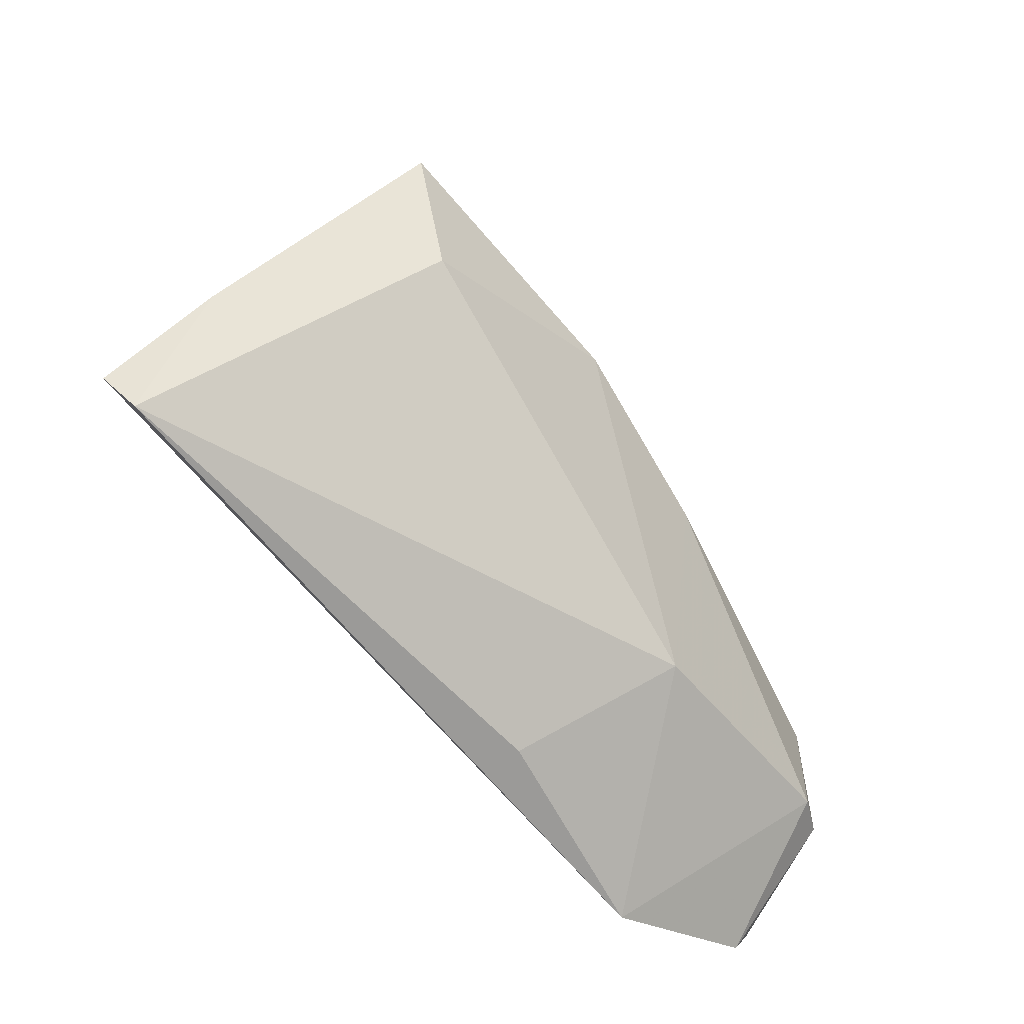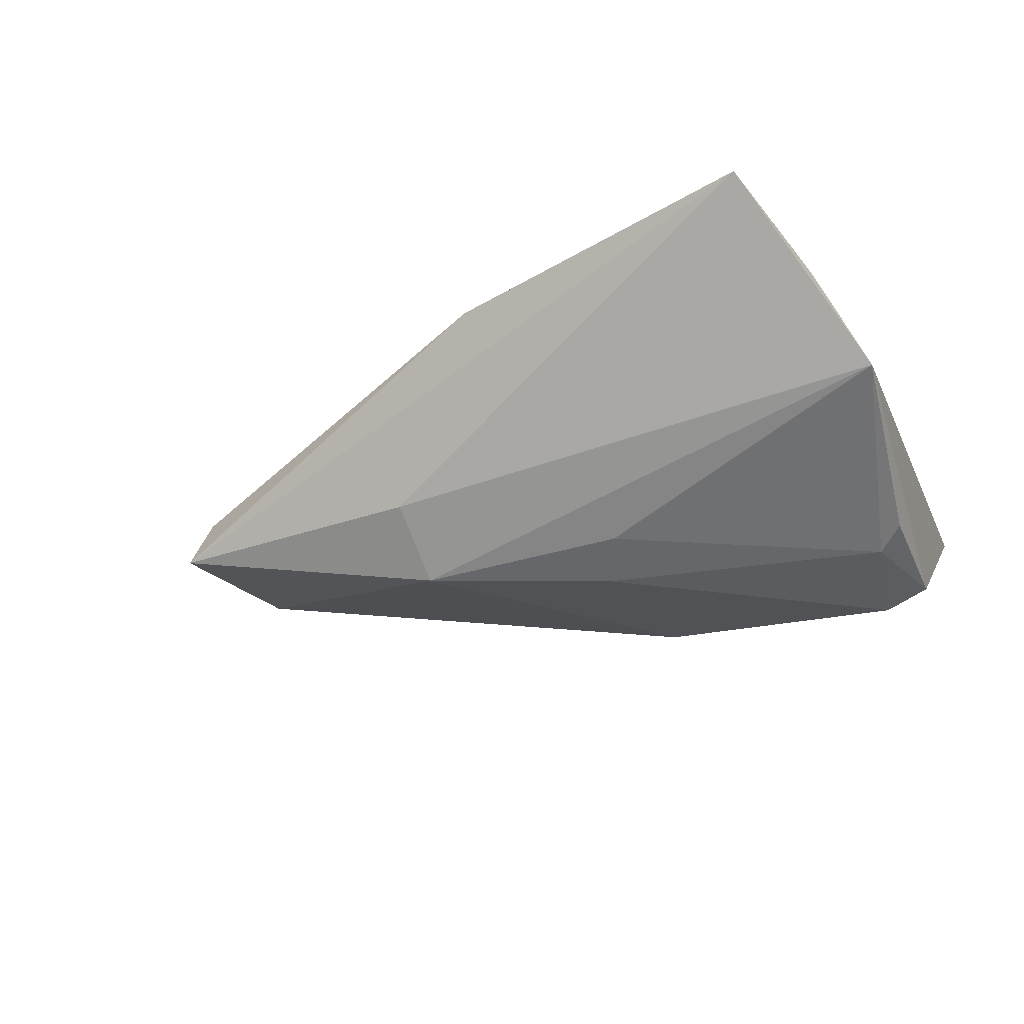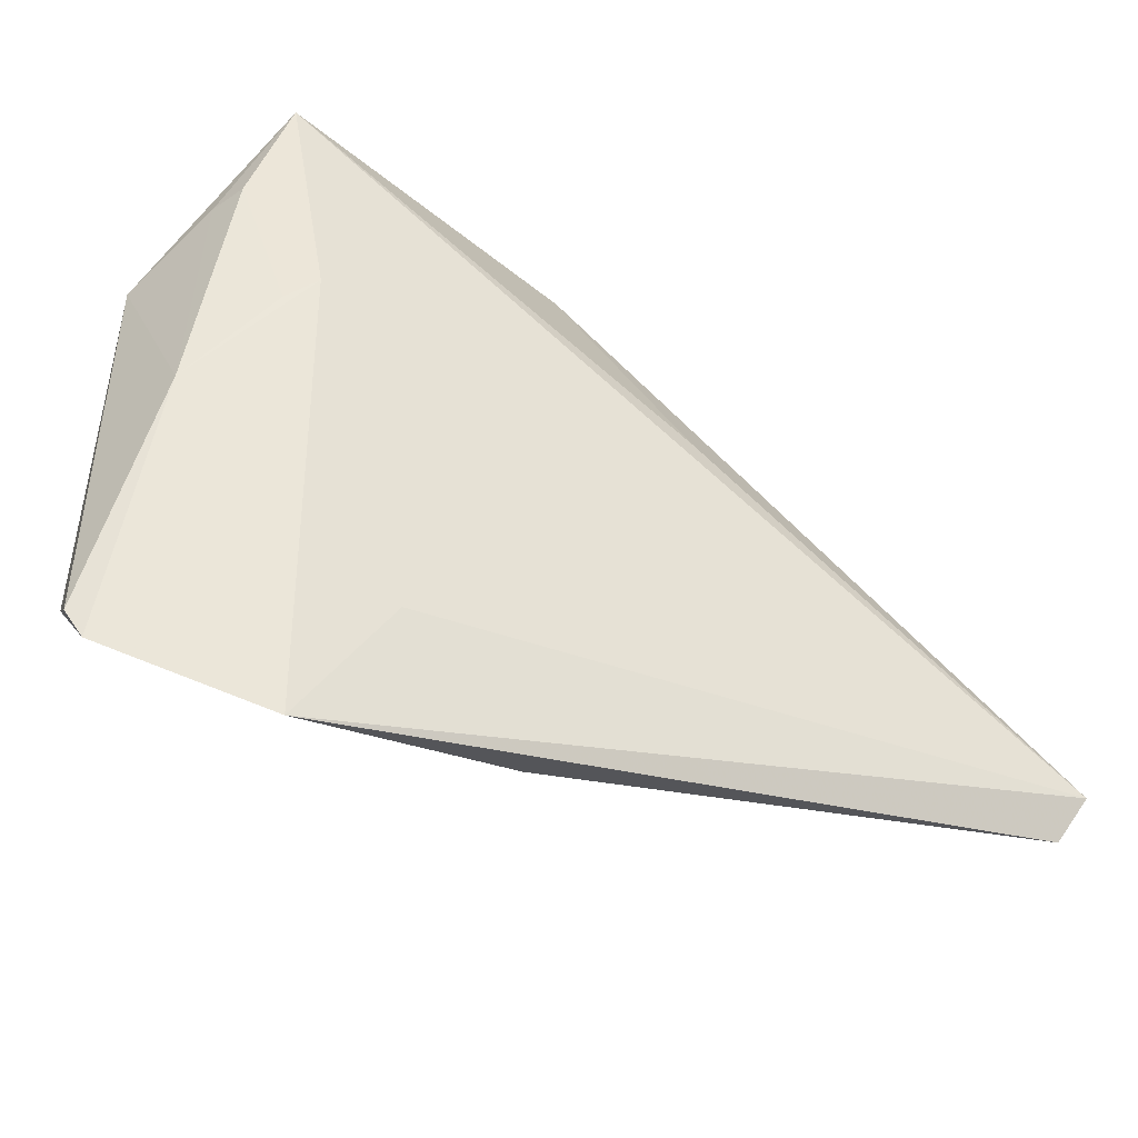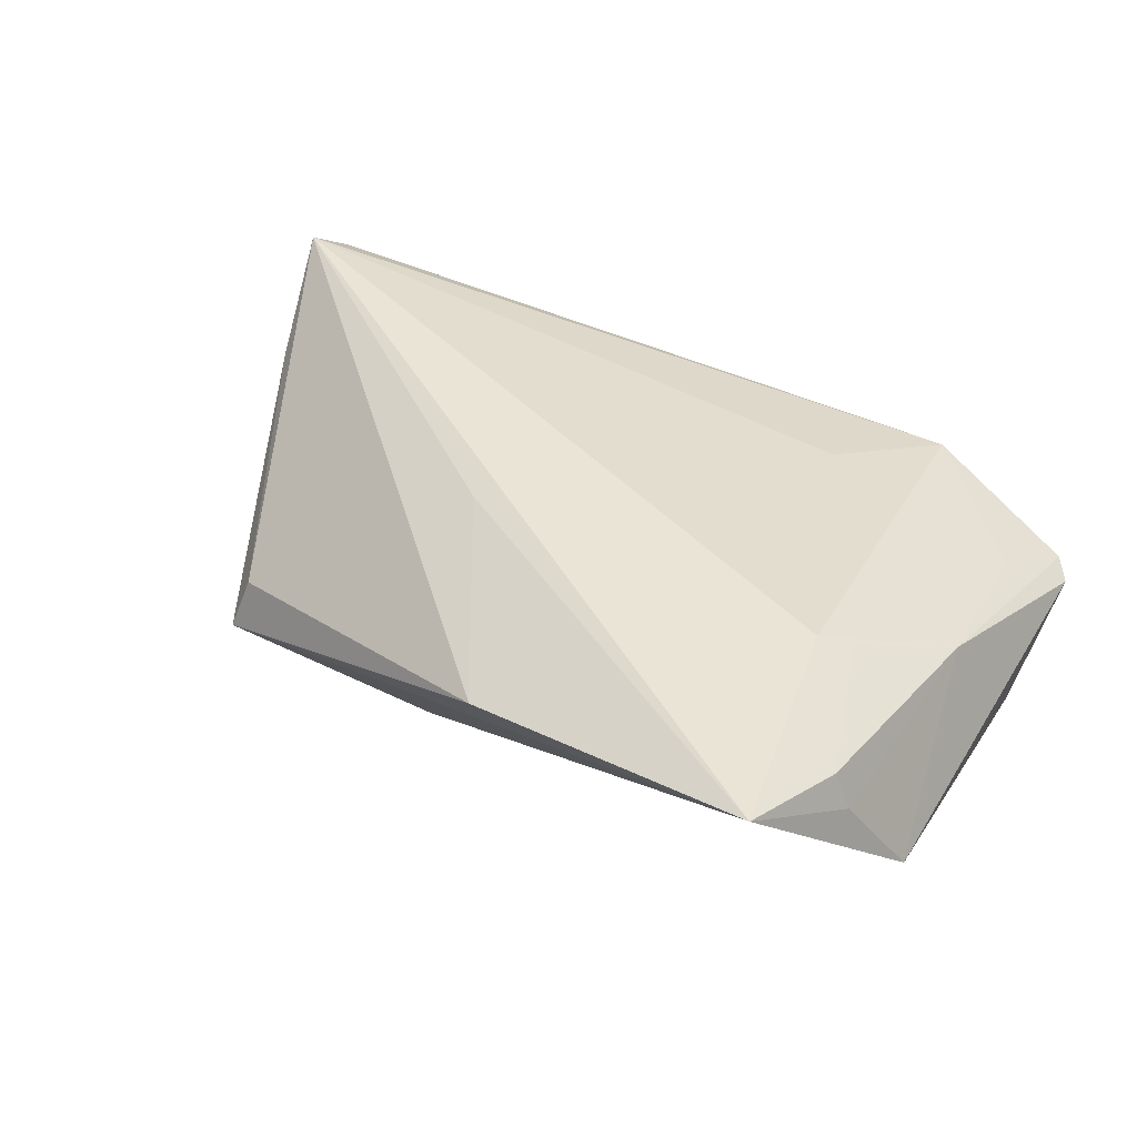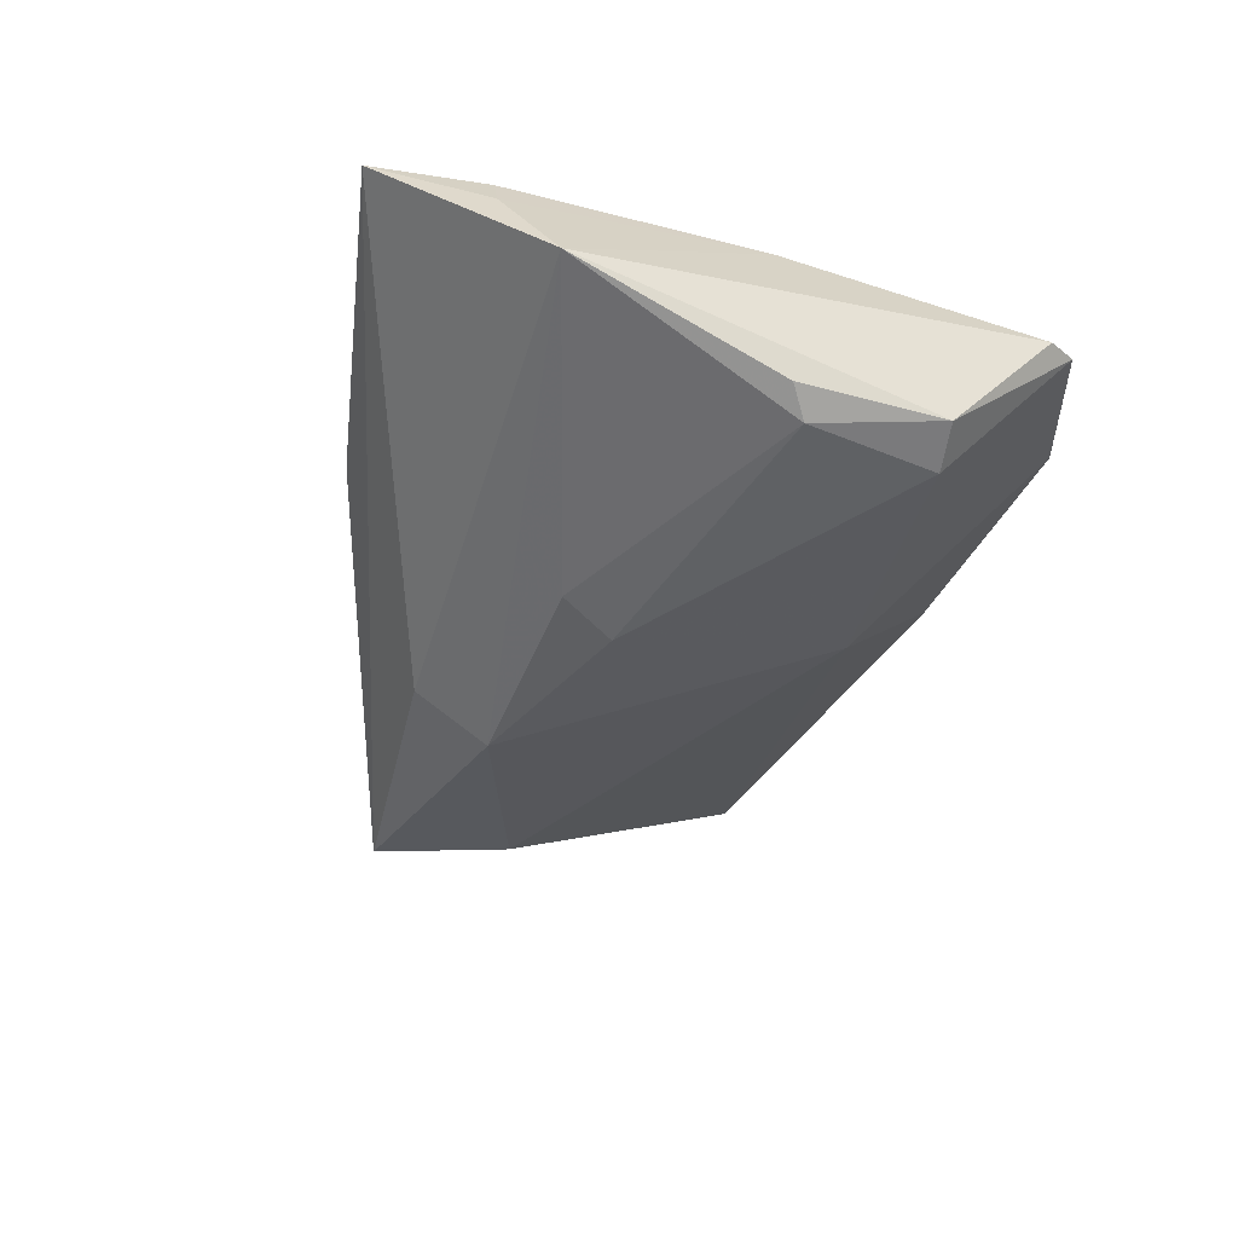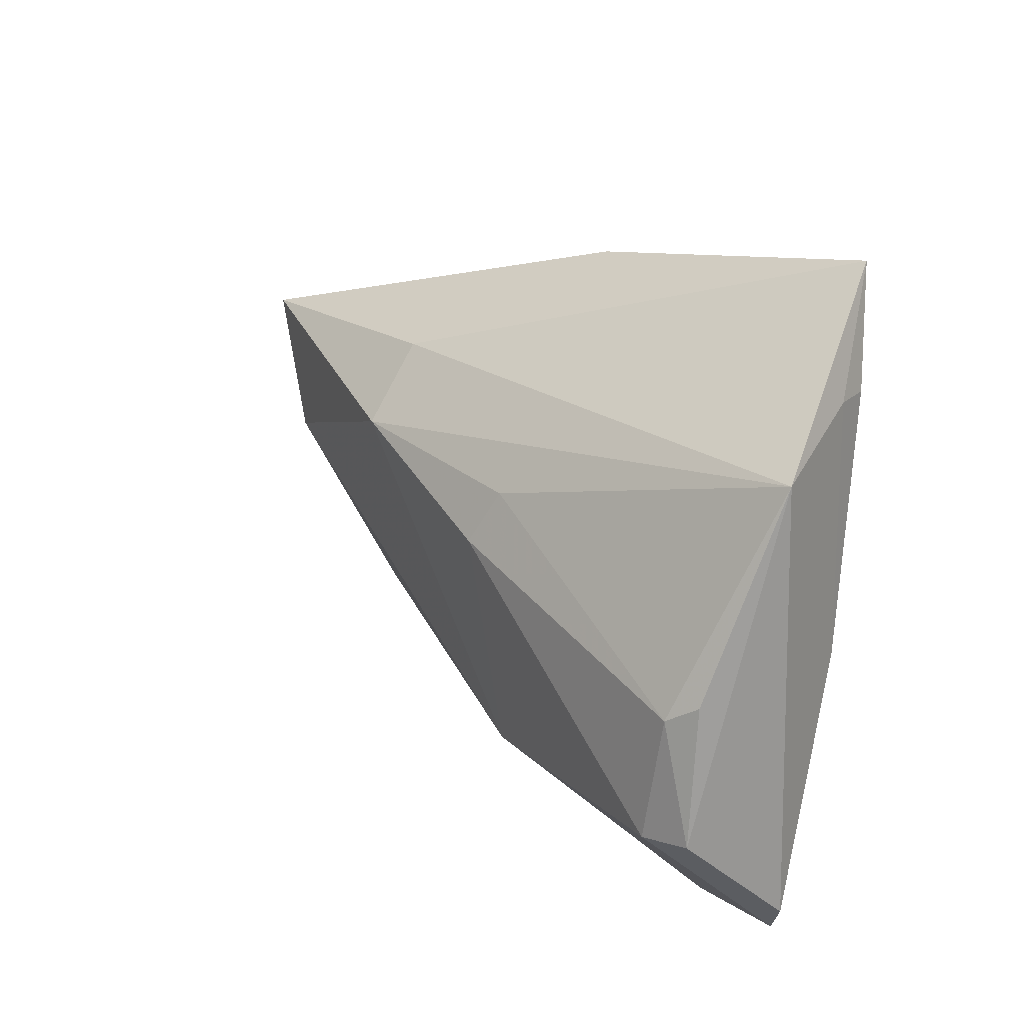
<metadata>
{"format":"obj","ext":"obj","renderer":"f3d","projection":"perspective","resolution":1024,"background":"white","views":[{"elev":-52.4,"azim":122.3,"up":"+Y"},{"elev":-30.4,"azim":-159.1,"up":"+Z"},{"elev":-45.0,"azim":-26.9,"up":"+Y"},{"elev":42.4,"azim":-150.3,"up":"+Z"},{"elev":-39.5,"azim":-105.8,"up":"+Z"},{"elev":21.5,"azim":-123.9,"up":"+Y"}]}
</metadata>
<code>
v 0.01528 0.01518 -0.01874
v -0.04766 -0.02929 -0.002694
v -0.04766 0.02316 -0.004262
v -0.04016 0.0287 0.01199
v 0.04306 0.005963 -0.01335
v -0.04223 -0.003389 -0.0161
v 0.0162 0.02395 -0.01189
v -0.04538 -0.001222 -0.01383
v -0.009999 0.01297 -0.01621
v -0.03413 0.01079 0.01335
v -0.04544 -0.03268 -0.002042
v 0.002166 0.0361 0.007869
v 0.06108 -0.01046 0.005668
v -0.04222 0.02875 0.007495
v 0.001752 -0.03505 0.001761
v 0.06296 -0.02978 0.0121
v -0.007384 0.006656 -0.01892
v -0.04103 -0.02335 0.002273
v -0.008447 -0.02022 -0.01489
v -0.04296 -0.000987 0.007288
v -0.02546 -0.03966 0.003817
v -0.03619 0.04221 0.01538
v 0.06539 -0.02492 0.01538
v -0.0457 -0.01788 -0.01517
v -0.04003 -0.01852 -0.01711
v 0.01679 0.011 0.01441
v -0.03066 0.01342 0.01538
v 0.04849 0.02231 -0.01321
v -0.01578 -0.02478 0.008742
v 0.04677 0.02 -0.006522
f 23 22 27
f 29 21 23
f 23 27 29
f 29 27 21
f 10 27 22
f 23 21 16
f 21 25 19
f 12 28 22
f 22 28 7
f 7 28 1
f 3 22 7
f 7 1 3
f 23 16 13
f 13 16 28
f 11 25 21
f 14 22 3
f 2 11 20
f 3 2 20
f 20 14 3
f 27 10 20
f 21 27 20
f 3 1 9
f 9 6 3
f 25 6 17
f 1 19 17
f 17 19 25
f 17 9 1
f 6 9 17
f 3 6 8
f 15 16 21
f 21 19 15
f 15 19 16
f 28 16 5
f 16 19 5
f 1 28 5
f 5 19 1
f 26 22 23
f 23 12 26
f 26 12 22
f 30 12 23
f 28 12 30
f 23 13 30
f 30 13 28
f 4 10 22
f 4 20 10
f 22 14 4
f 14 20 4
f 18 11 21
f 21 20 18
f 18 20 11
f 24 6 25
f 24 8 6
f 25 11 24
f 24 11 2
f 24 2 3
f 3 8 24

</code>
